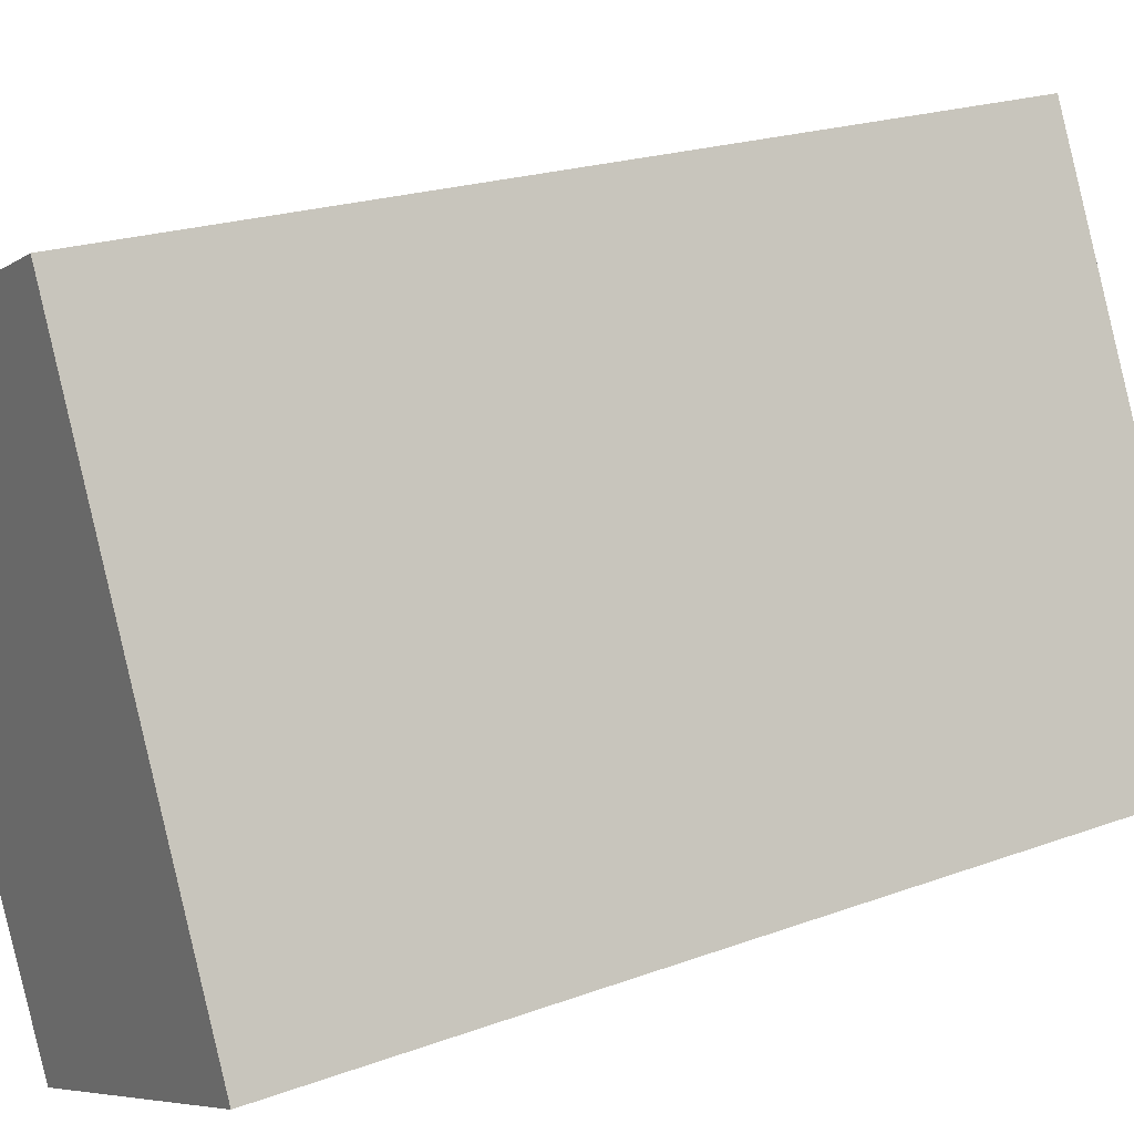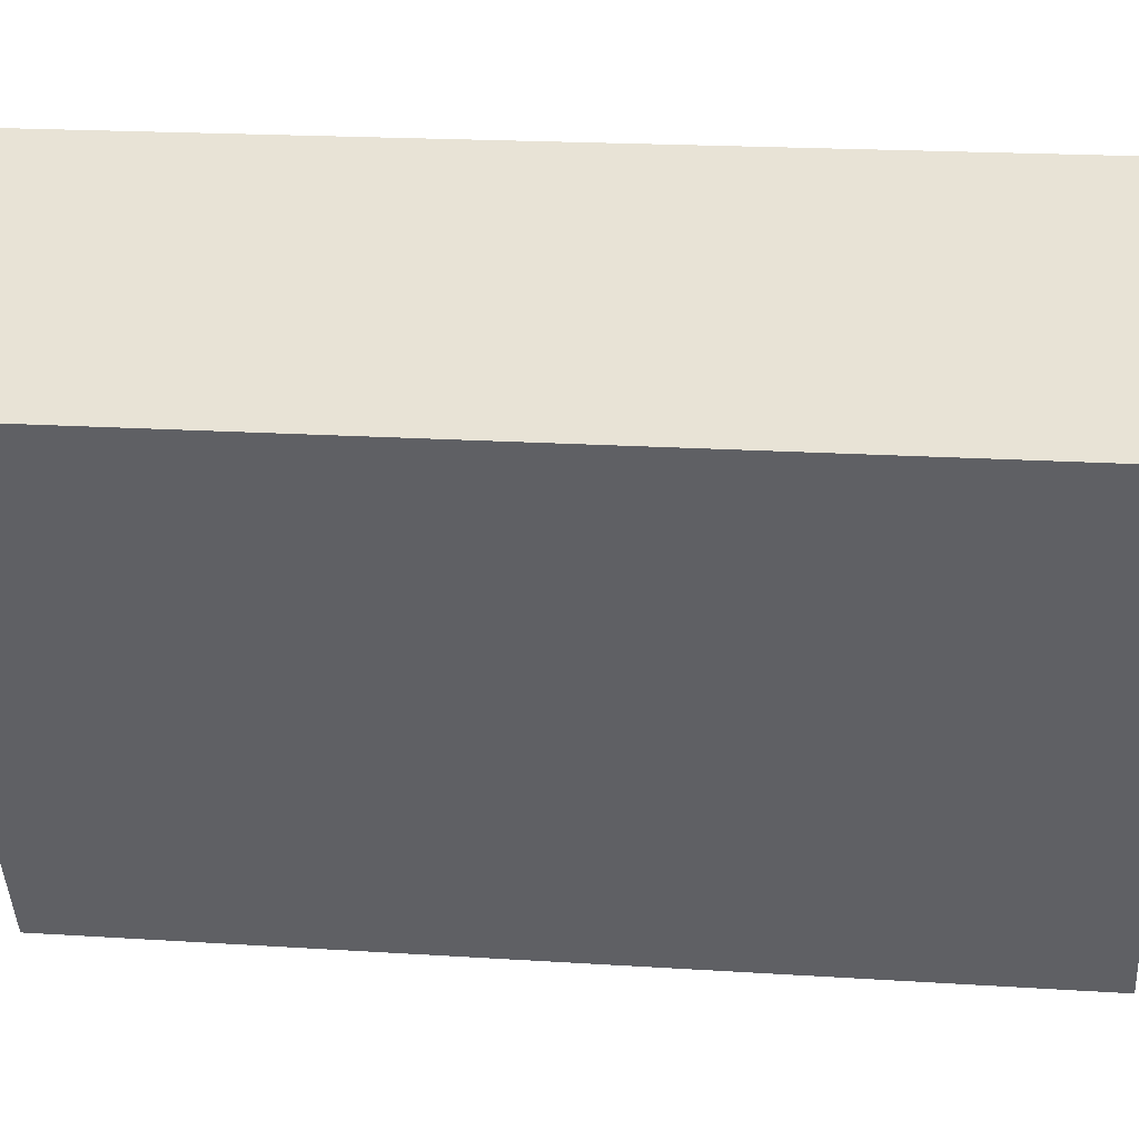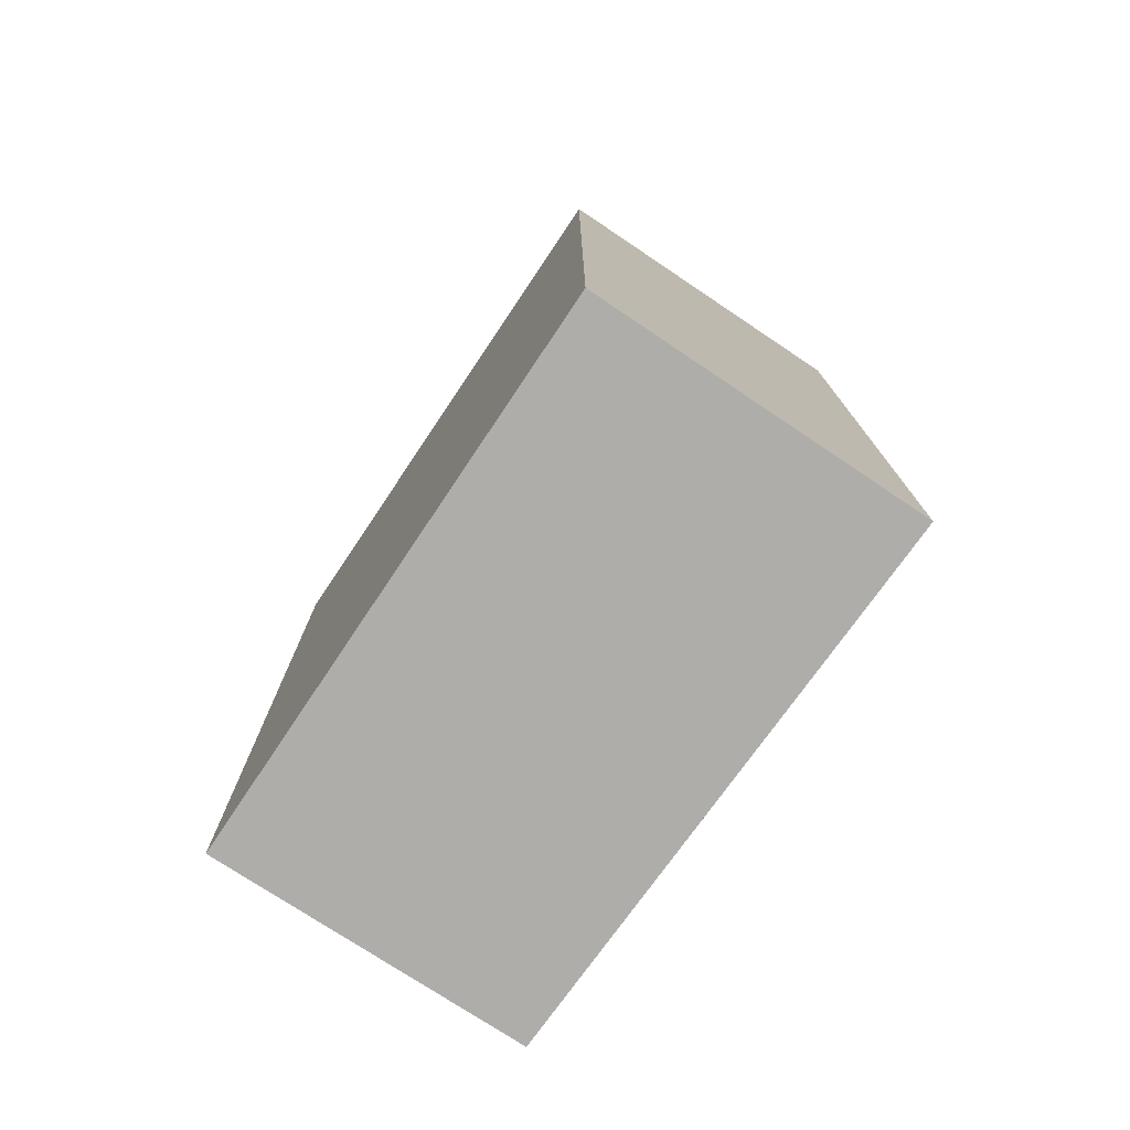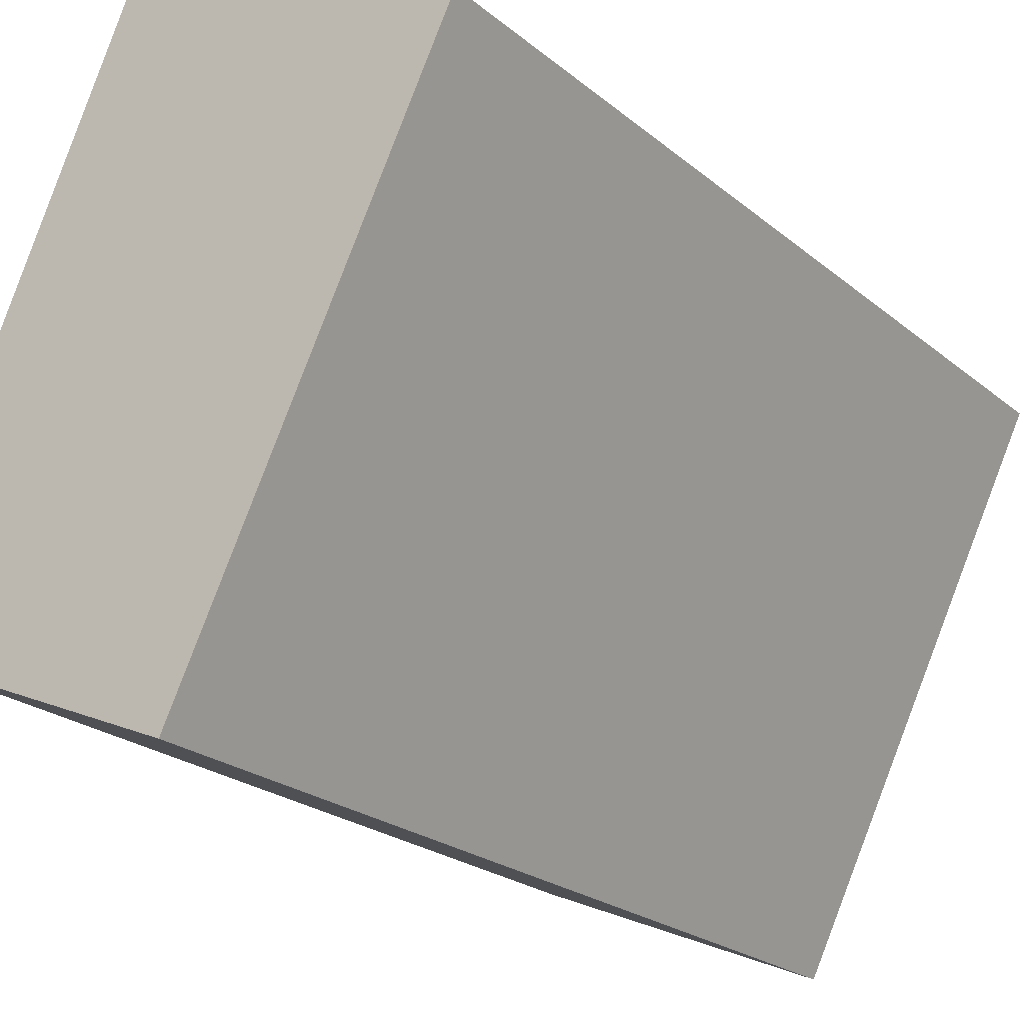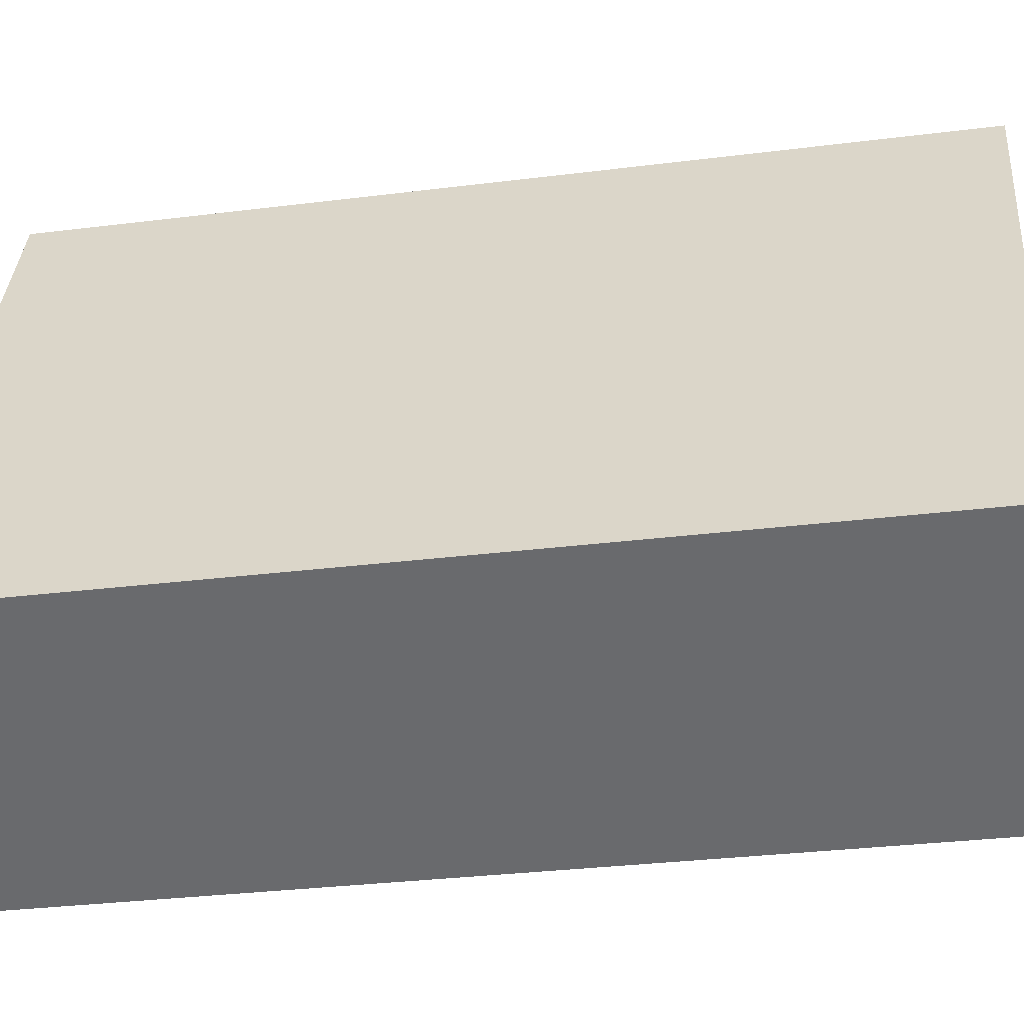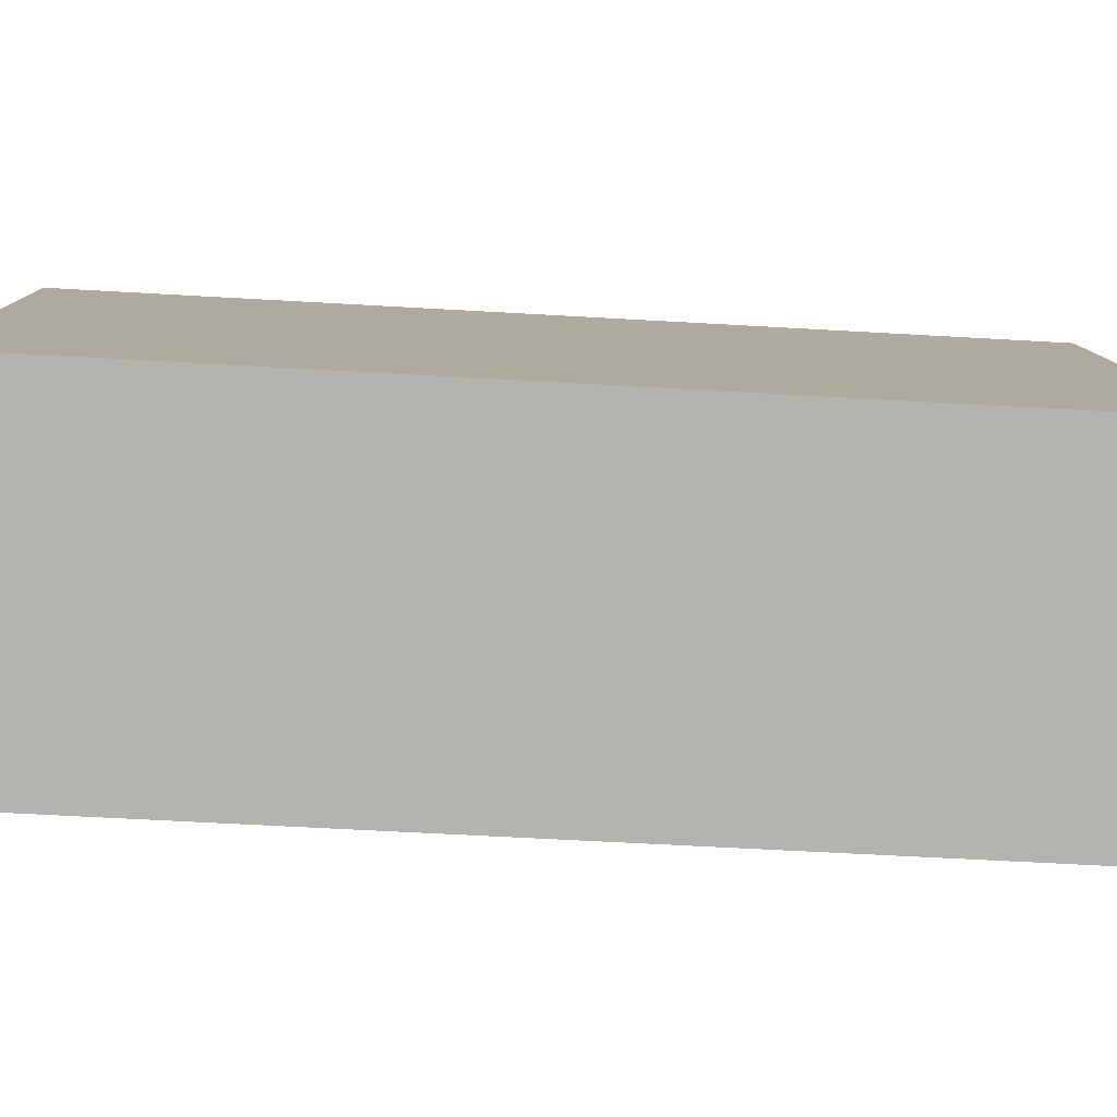
<metadata>
{"format":"obj","ext":"obj","renderer":"f3d","projection":"perspective","resolution":1024,"background":"white","views":[{"elev":20.6,"azim":-124.0,"up":"+Z"},{"elev":19.5,"azim":96.9,"up":"+Z"},{"elev":-77.4,"azim":-9.9,"up":"+Y"},{"elev":-22.5,"azim":35.7,"up":"+Z"},{"elev":-30.8,"azim":-79.7,"up":"+Z"},{"elev":-56.9,"azim":-93.5,"up":"+Z"}]}
</metadata>
<code>
v 2.592 0.02562 2.305
v 2.592 0.02562 2.305
v 2.642 0.02562 2.283
v 2.602 0.02562 2.202
v 2.555 0.02562 2.222
v 2.592 -0.117 2.305
v 2.555 -0.117 2.222
v 2.602 -0.117 2.202
v 2.642 -0.117 2.283
v 2.592 -0.117 2.305
v 2.555 -0.117 2.222
v 2.592 -0.117 2.305
v 2.592 0.02562 2.305
v 2.555 0.02562 2.222
v 2.602 -0.117 2.202
v 2.555 -0.117 2.222
v 2.555 0.02562 2.222
v 2.602 0.02562 2.202
v 2.642 -0.117 2.283
v 2.602 -0.117 2.202
v 2.602 0.02562 2.202
v 2.642 0.02562 2.283
v 2.592 -0.117 2.305
v 2.642 -0.117 2.283
v 2.642 0.02562 2.283
v 2.592 0.02562 2.305
v 2.592 -0.117 2.305
v 2.592 -0.117 2.305
v 2.592 0.02562 2.305
v 2.592 0.02562 2.305
f 1 2 3
f 1 3 4
f 1 4 5
f 6 7 8
f 6 8 9
f 6 9 10
f 11 12 13
f 11 13 14
f 15 16 17
f 15 17 18
f 19 20 21
f 19 21 22
f 23 24 25
f 23 25 26
f 27 28 29
f 27 29 30

</code>
